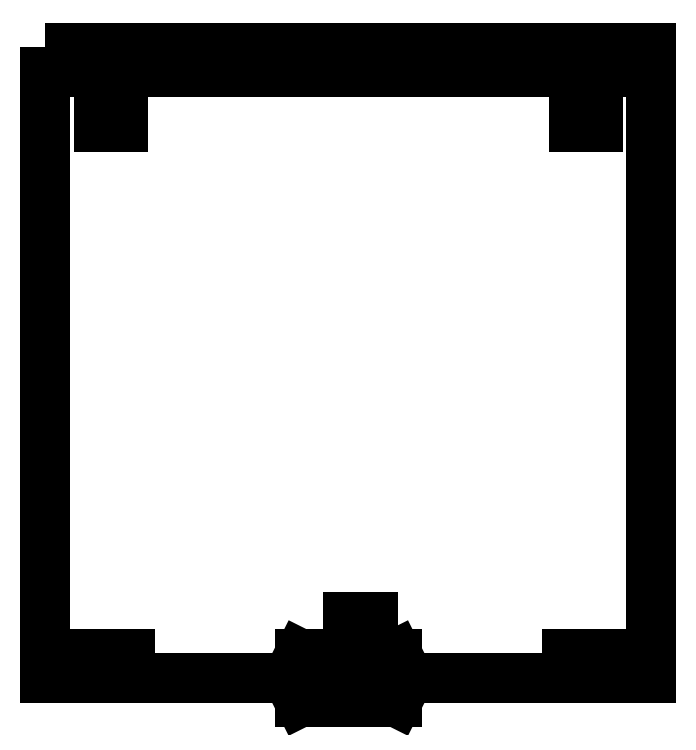
<metadata>
{"format":"dxf","ext":"dxf","renderer":"ezdxf+matplotlib","layout":"modelspace","background":"white","min_lineweight":24,"dpi":150}
</metadata>
<code>
0
SECTION
2
ENTITIES
0
LWPOLYLINE
8
0
90
4
70
1
43
0
10
-848.8
20
395.7
10
-348.8
20
395.7
10
-348.8
20
-124.3
10
-848.8
20
-124.3
0
LWPOLYLINE
8
0
90
4
70
1
43
0
10
-418.8
20
-124.3
10
-348.8
20
-124.3
10
-348.8
20
-104.3
10
-418.8
20
-104.3
0
LWPOLYLINE
8
0
90
4
70
1
43
0
10
-778.8
20
-124.3
10
-848.8
20
-124.3
10
-848.8
20
-104.3
10
-778.8
20
-104.3
0
LINE
8
0
10
-638.8
20
-104.3
30
0
11
-558.8
21
-104.3
31
0
0
LINE
8
0
10
-558.8
20
-104.3
30
0
11
-558.8
21
-144.3
31
0
0
LINE
8
0
10
-558.8
20
-144.3
30
0
11
-638.8
21
-144.3
31
0
0
LINE
8
0
10
-638.8
20
-144.3
30
0
11
-638.8
21
-104.3
31
0
0
LINE
8
0
10
-638.8
20
-104.3
30
0
11
-558.8
21
-144.3
31
0
0
LINE
8
0
10
-558.8
20
-104.3
30
0
11
-638.8
21
-144.3
31
0
0
LINE
8
0
10
-598.8
20
-104.3
30
0
11
-598.8
21
-74.34
31
0
0
LINE
8
0
10
-598.8
20
-74.34
30
0
11
-578.8
21
-74.34
31
0
0
LINE
8
0
10
-578.8
20
-74.34
30
0
11
-578.8
21
-104.3
31
0
0
LINE
8
0
10
-348.8
20
375.7
30
0
11
-848.8
21
375.7
31
0
0
LWPOLYLINE
8
0
90
4
70
1
43
0
10
-412.8
20
375.7
10
-392.8
20
375.7
10
-392.8
20
330.7
10
-412.8
20
330.7
0
LINE
8
0
10
-402.8
20
330.7
30
0
11
-402.8
21
388.3
31
0
0
LWPOLYLINE
8
0
90
4
70
1
43
0
10
-804.8
20
375.7
10
-804.8
20
330.7
10
-784.8
20
330.7
10
-784.8
20
375.7
0
ENDSEC
0
EOF

</code>
